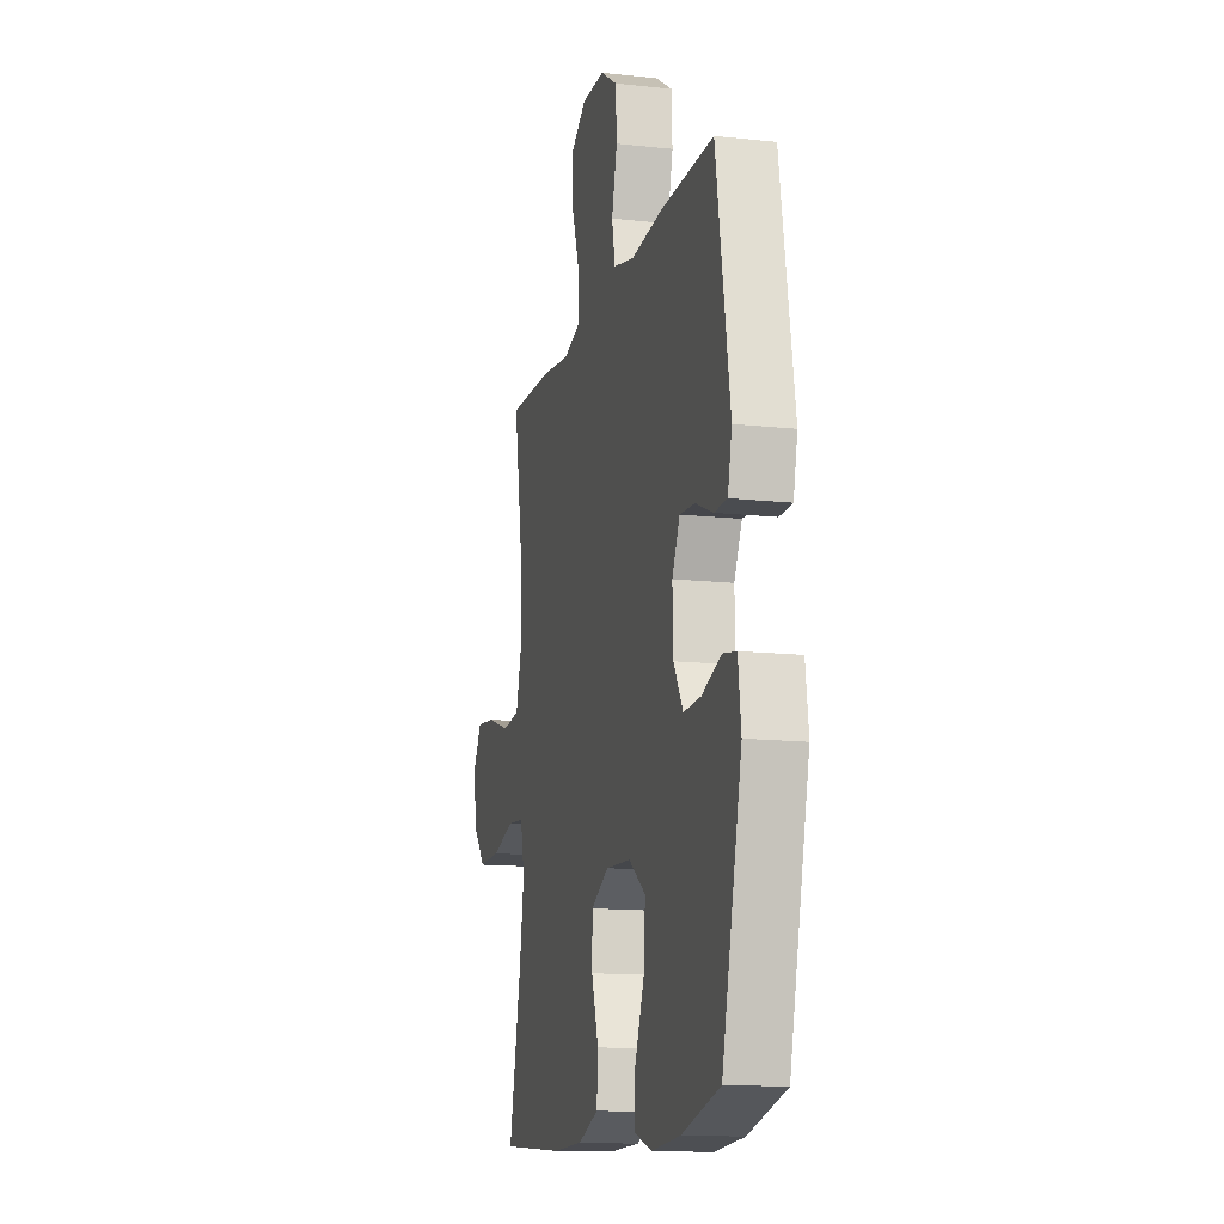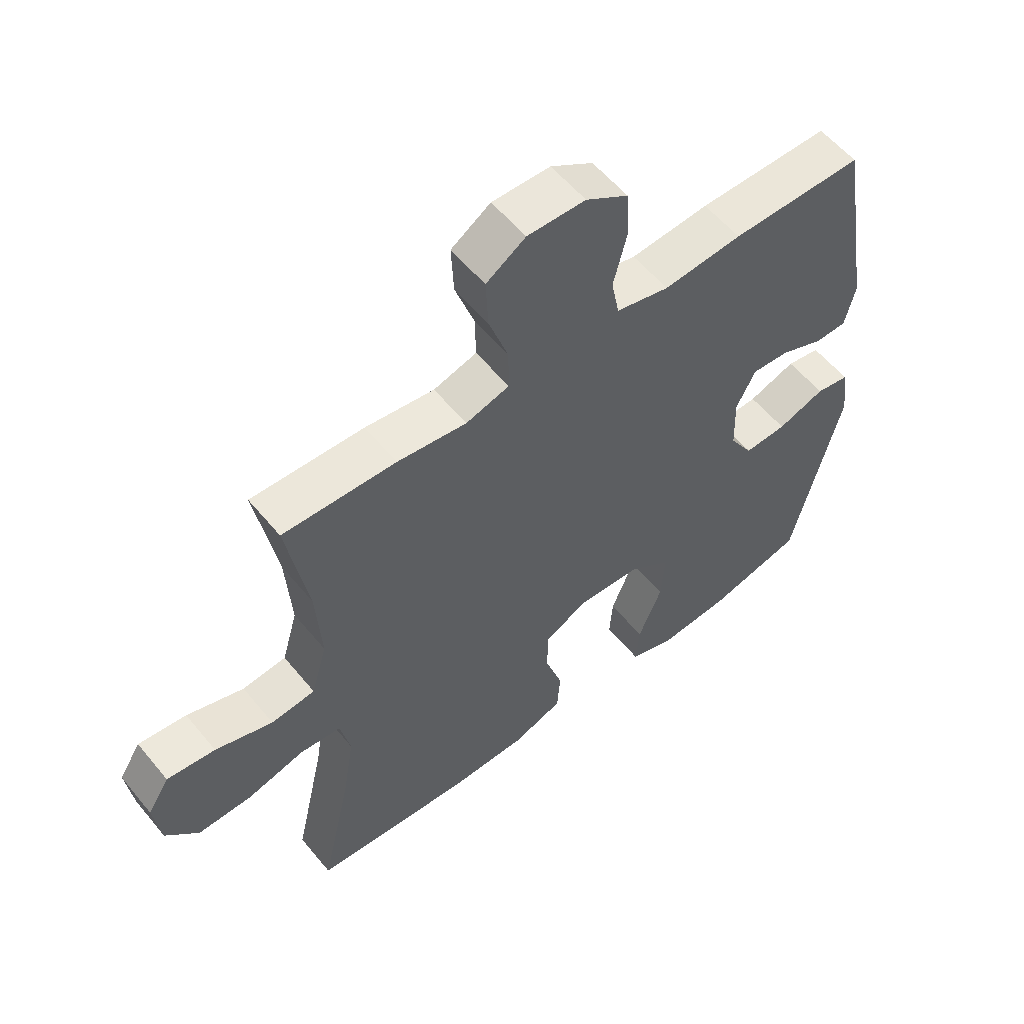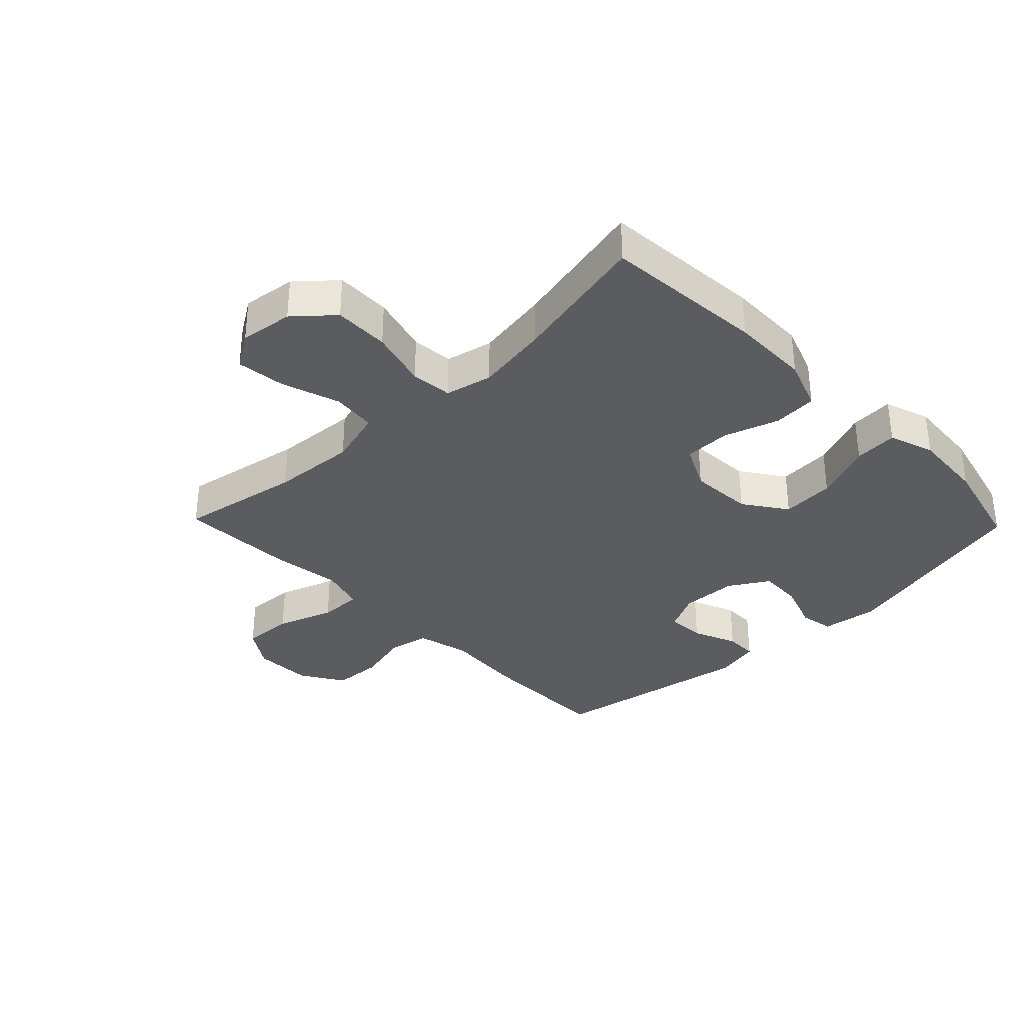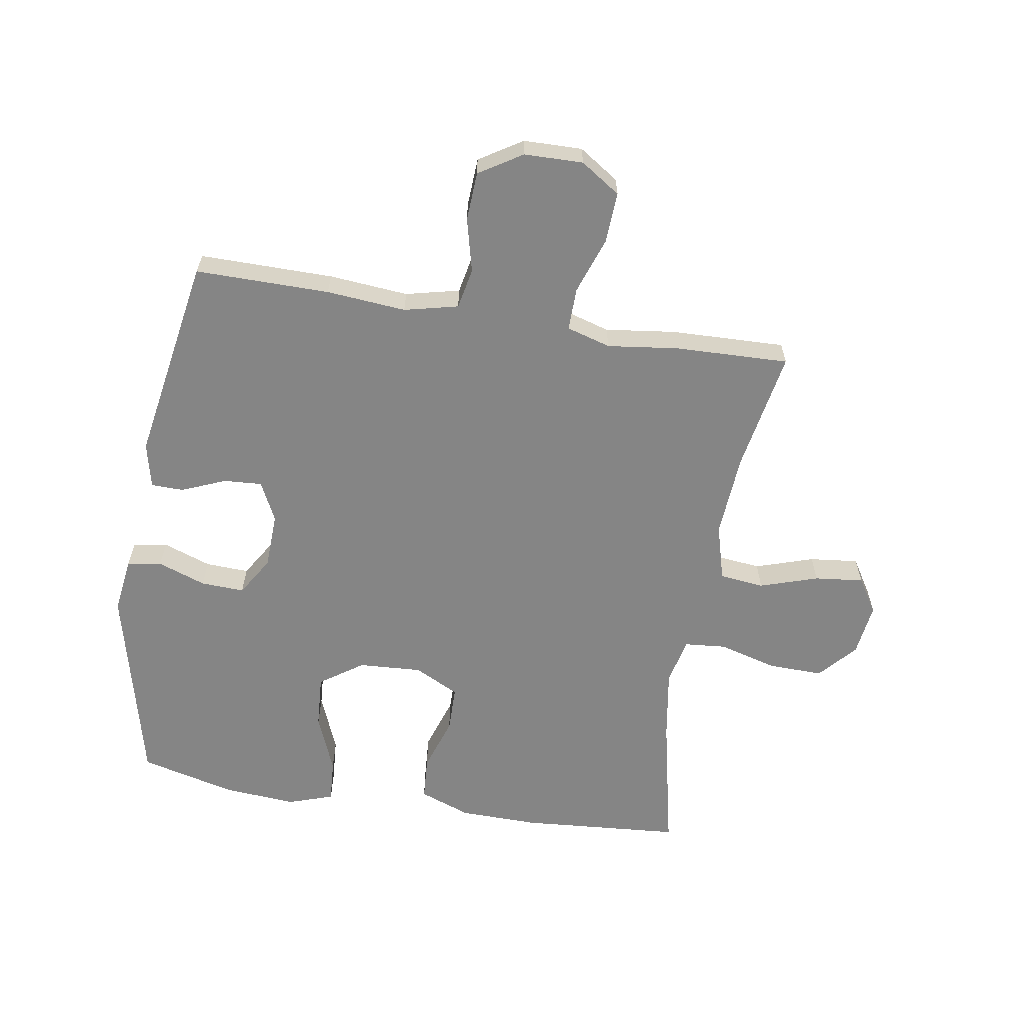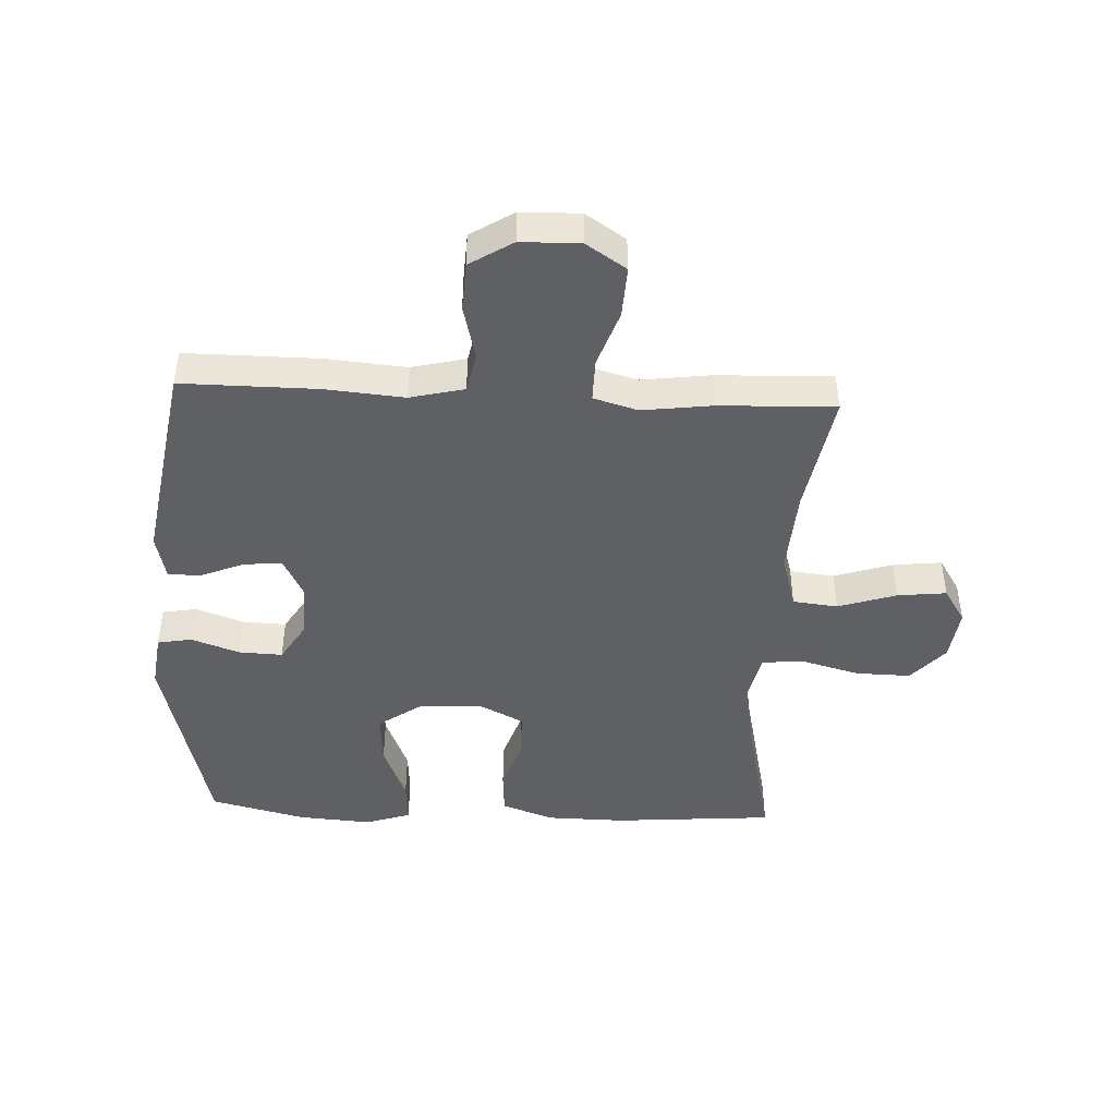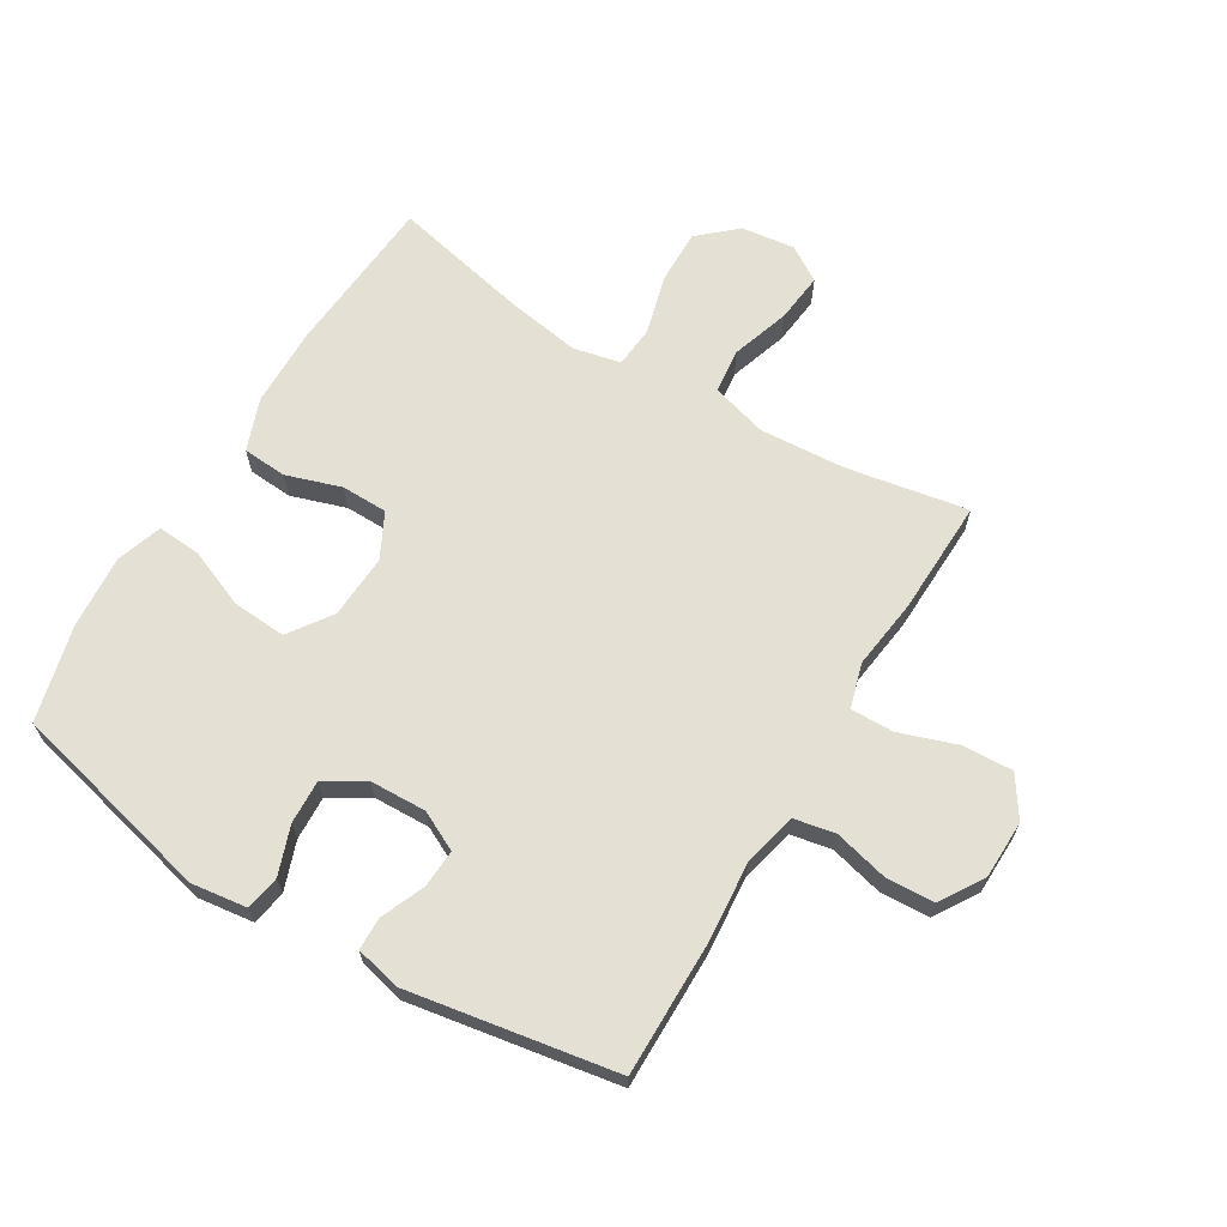
<metadata>
{"format":"obj","ext":"obj","renderer":"f3d","projection":"perspective","resolution":1024,"background":"white","views":[{"elev":-13.6,"azim":-103.9,"up":"+Z"},{"elev":56.9,"azim":141.1,"up":"+Z"},{"elev":-34.0,"azim":134.0,"up":"+Y"},{"elev":-61.8,"azim":-9.4,"up":"+Y"},{"elev":-44.6,"azim":-2.7,"up":"+Y"},{"elev":66.0,"azim":-59.0,"up":"+Y"}]}
</metadata>
<code>
v -0.5 0.07 -0.5
v -0.581 0.07 -0.168
v -0.569 0.07 -0.077
v -0.513 0.07 -0.067
v -0.434 0.07 -0.095
v -0.363 0.07 -0.098
v -0.324 0.07 -0.034
v -0.321 0.07 0.058
v -0.353 0.07 0.122
v -0.415 0.07 0.118
v -0.487 0.07 0.088
v -0.54 0.07 0.089
v -0.557 0.07 0.163
v -0.5 0.07 0.5
v -0.281 0.07 0.499
v -0.151 0.07 0.488
v -0.063 0.07 0.509
v -0.05 0.07 0.575
v -0.072 0.07 0.663
v -0.068 0.07 0.743
v 0.002 0.07 0.787
v 0.098 0.07 0.789
v 0.163 0.07 0.746
v 0.159 0.07 0.663
v 0.127 0.07 0.57
v 0.126 0.07 0.5
v 0.198 0.07 0.479
v 0.313 0.07 0.494
v 0.5 0.07 0.5
v 0.465 0.07 0.301
v 0.456 0.07 0.164
v 0.482 0.07 0.072
v 0.555 0.07 0.064
v 0.65 0.07 0.095
v 0.73 0.07 0.104
v 0.766 0.07 0.047
v 0.755 0.07 -0.04
v 0.701 0.07 -0.101
v 0.611 0.07 -0.099
v 0.516 0.07 -0.073
v 0.448 0.07 -0.079
v 0.431 0.07 -0.156
v 0.45 0.07 -0.274
v 0.5 0.07 -0.5
v 0.237 0.07 -0.521
v 0.108 0.07 -0.519
v 0.024 0.07 -0.488
v 0.019 0.07 -0.416
v 0.048 0.07 -0.327
v 0.047 0.07 -0.251
v -0.026 0.07 -0.214
v -0.13 0.07 -0.22
v -0.2 0.07 -0.269
v -0.194 0.07 -0.356
v -0.155 0.07 -0.452
v -0.15 0.07 -0.523
v -0.224 0.07 -0.548
v -0.344 0.07 -0.539
v -0.5 0 -0.5
v -0.581 0 -0.168
v -0.569 0 -0.077
v -0.513 0 -0.067
v -0.434 0 -0.095
v -0.363 0 -0.098
v -0.324 0 -0.034
v -0.321 0 0.058
v -0.353 0 0.122
v -0.415 0 0.118
v -0.487 0 0.088
v -0.54 0 0.089
v -0.557 0 0.163
v -0.5 0 0.5
v -0.281 0 0.499
v -0.151 0 0.488
v -0.063 0 0.509
v -0.05 0 0.575
v -0.072 0 0.663
v -0.068 0 0.743
v 0.002 0 0.787
v 0.098 0 0.789
v 0.163 0 0.746
v 0.159 0 0.663
v 0.127 0 0.57
v 0.126 0 0.5
v 0.198 0 0.479
v 0.313 0 0.494
v 0.5 0 0.5
v 0.465 0 0.301
v 0.456 0 0.164
v 0.482 0 0.072
v 0.555 0 0.064
v 0.65 0 0.095
v 0.73 0 0.104
v 0.766 0 0.047
v 0.755 0 -0.04
v 0.701 0 -0.101
v 0.611 0 -0.099
v 0.516 0 -0.073
v 0.448 0 -0.079
v 0.431 0 -0.156
v 0.45 0 -0.274
v 0.5 0 -0.5
v 0.237 0 -0.521
v 0.108 0 -0.519
v 0.024 0 -0.488
v 0.019 0 -0.416
v 0.048 0 -0.327
v 0.047 0 -0.251
v -0.026 0 -0.214
v -0.13 0 -0.22
v -0.2 0 -0.269
v -0.194 0 -0.356
v -0.155 0 -0.452
v -0.15 0 -0.523
v -0.224 0 -0.548
v -0.344 0 -0.539
f 3 4 5
f 2 3 5
f 1 2 5
f 58 1 5
f 57 58 5
f 56 57 5
f 55 56 5
f 54 55 5
f 53 54 5 6
f 52 53 6 7
f 51 52 7 8
f 50 51 8 9
f 47 48 49
f 46 47 49
f 45 46 49
f 44 45 49
f 43 44 49
f 42 43 49 50
f 41 42 50 9
f 38 39 40
f 37 38 40
f 36 37 40
f 35 36 40
f 34 35 40
f 33 34 40
f 40 41 9
f 33 40 9
f 32 33 9
f 27 28 29 30
f 26 27 30 31
f 23 24 25
f 22 23 25
f 21 22 25
f 20 21 25
f 19 20 25
f 18 19 25
f 17 18 25 26
f 31 32 9
f 26 31 9
f 17 26 9
f 16 17 9
f 14 15 16
f 13 14 16
f 12 13 16
f 11 12 16
f 10 11 16
f 9 10 16
f 63 62 61
f 63 61 60
f 63 60 59
f 63 59 116
f 63 116 115
f 63 115 114
f 63 114 113
f 63 113 112
f 64 63 112 111
f 65 64 111 110
f 66 65 110 109
f 67 66 109 108
f 107 106 105
f 107 105 104
f 107 104 103
f 107 103 102
f 107 102 101
f 108 107 101 100
f 67 108 100 99
f 98 97 96
f 98 96 95
f 98 95 94
f 98 94 93
f 98 93 92
f 98 92 91
f 67 99 98
f 67 98 91
f 67 91 90
f 88 87 86 85
f 89 88 85 84
f 83 82 81
f 83 81 80
f 83 80 79
f 83 79 78
f 83 78 77
f 83 77 76
f 84 83 76 75
f 67 90 89
f 67 89 84
f 67 84 75
f 67 75 74
f 74 73 72
f 74 72 71
f 74 71 70
f 74 70 69
f 74 69 68
f 74 68 67
f 1 59 60 2
f 2 60 61 3
f 3 61 62 4
f 4 62 63 5
f 5 63 64 6
f 6 64 65 7
f 7 65 66 8
f 8 66 67 9
f 9 67 68 10
f 10 68 69 11
f 11 69 70 12
f 12 70 71 13
f 13 71 72 14
f 14 72 73 15
f 15 73 74 16
f 16 74 75 17
f 17 75 76 18
f 18 76 77 19
f 19 77 78 20
f 20 78 79 21
f 21 79 80 22
f 22 80 81 23
f 23 81 82 24
f 24 82 83 25
f 25 83 84 26
f 26 84 85 27
f 27 85 86 28
f 28 86 87 29
f 29 87 88 30
f 30 88 89 31
f 31 89 90 32
f 32 90 91 33
f 33 91 92 34
f 34 92 93 35
f 35 93 94 36
f 36 94 95 37
f 37 95 96 38
f 38 96 97 39
f 39 97 98 40
f 40 98 99 41
f 41 99 100 42
f 42 100 101 43
f 43 101 102 44
f 44 102 103 45
f 45 103 104 46
f 46 104 105 47
f 47 105 106 48
f 48 106 107 49
f 49 107 108 50
f 50 108 109 51
f 51 109 110 52
f 52 110 111 53
f 53 111 112 54
f 54 112 113 55
f 55 113 114 56
f 56 114 115 57
f 57 115 116 58
f 58 116 59 1

</code>
